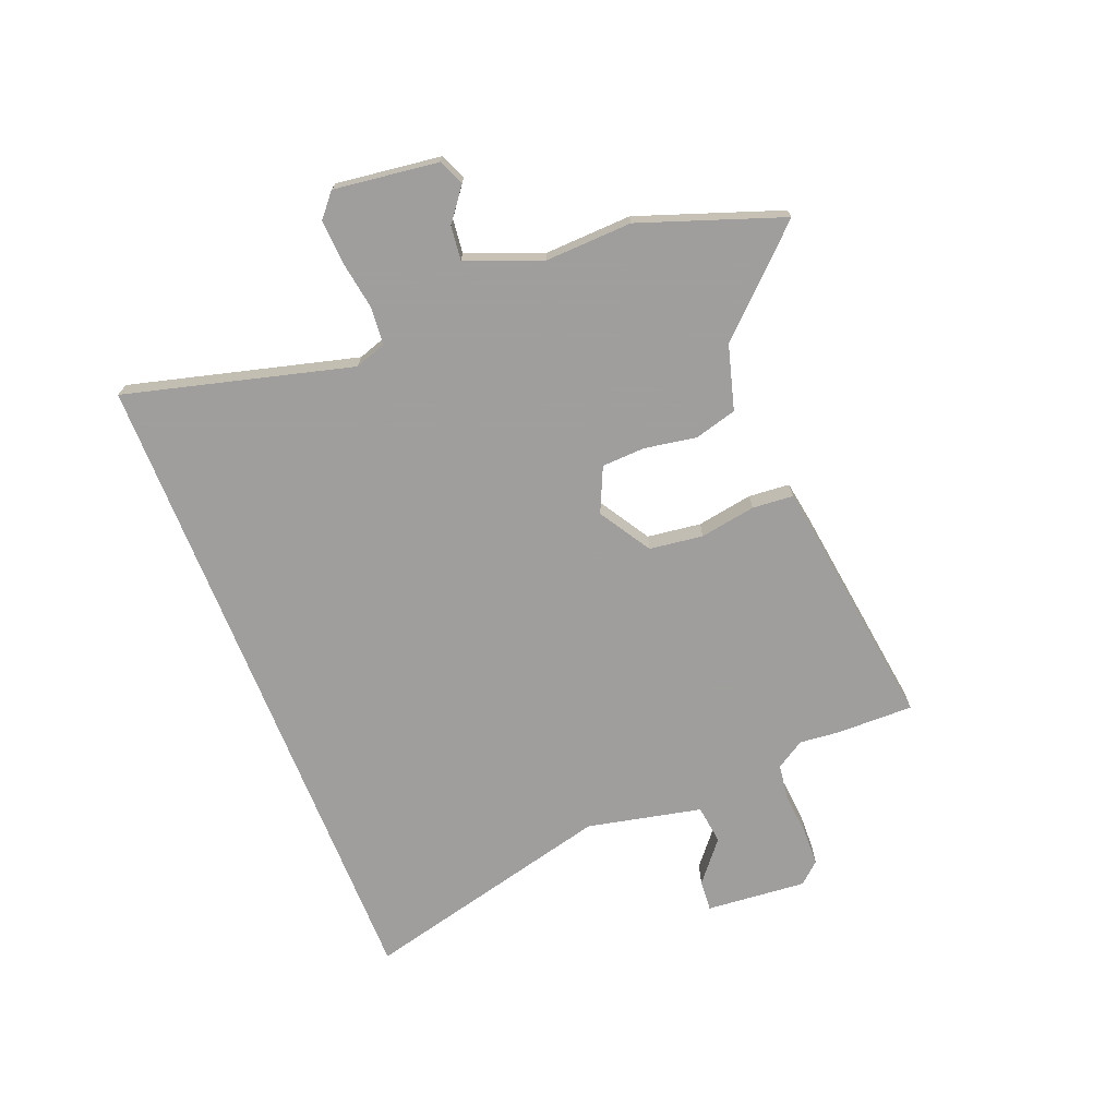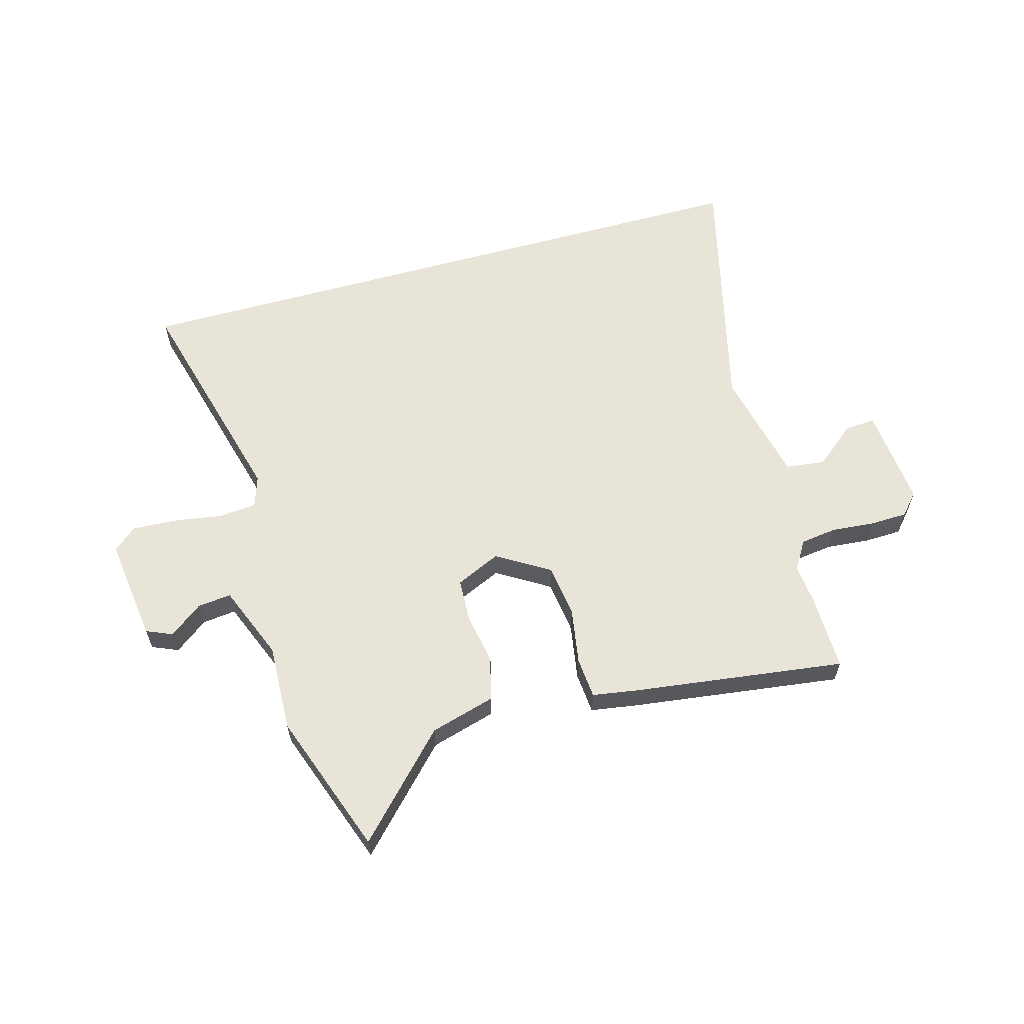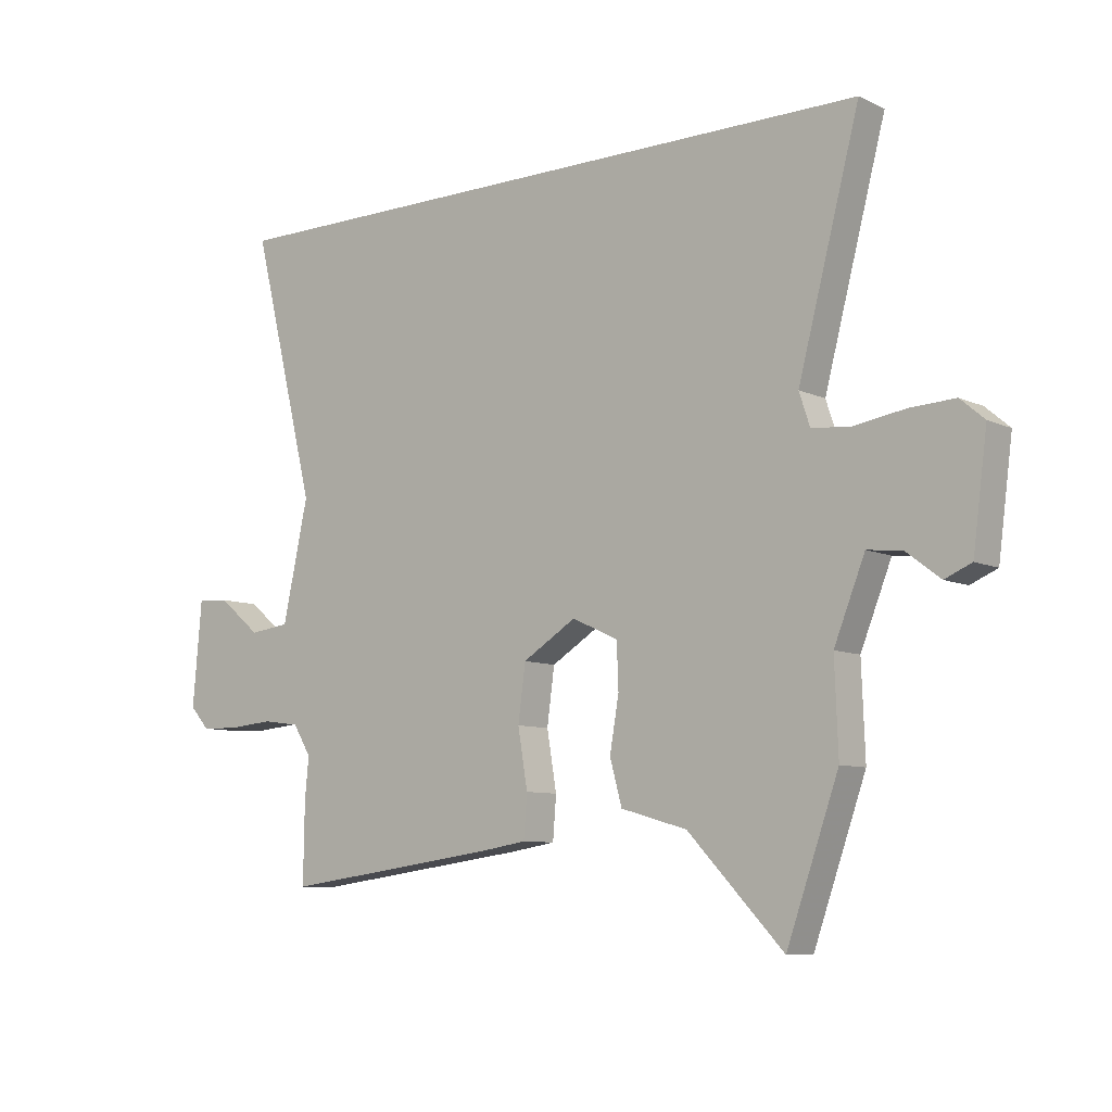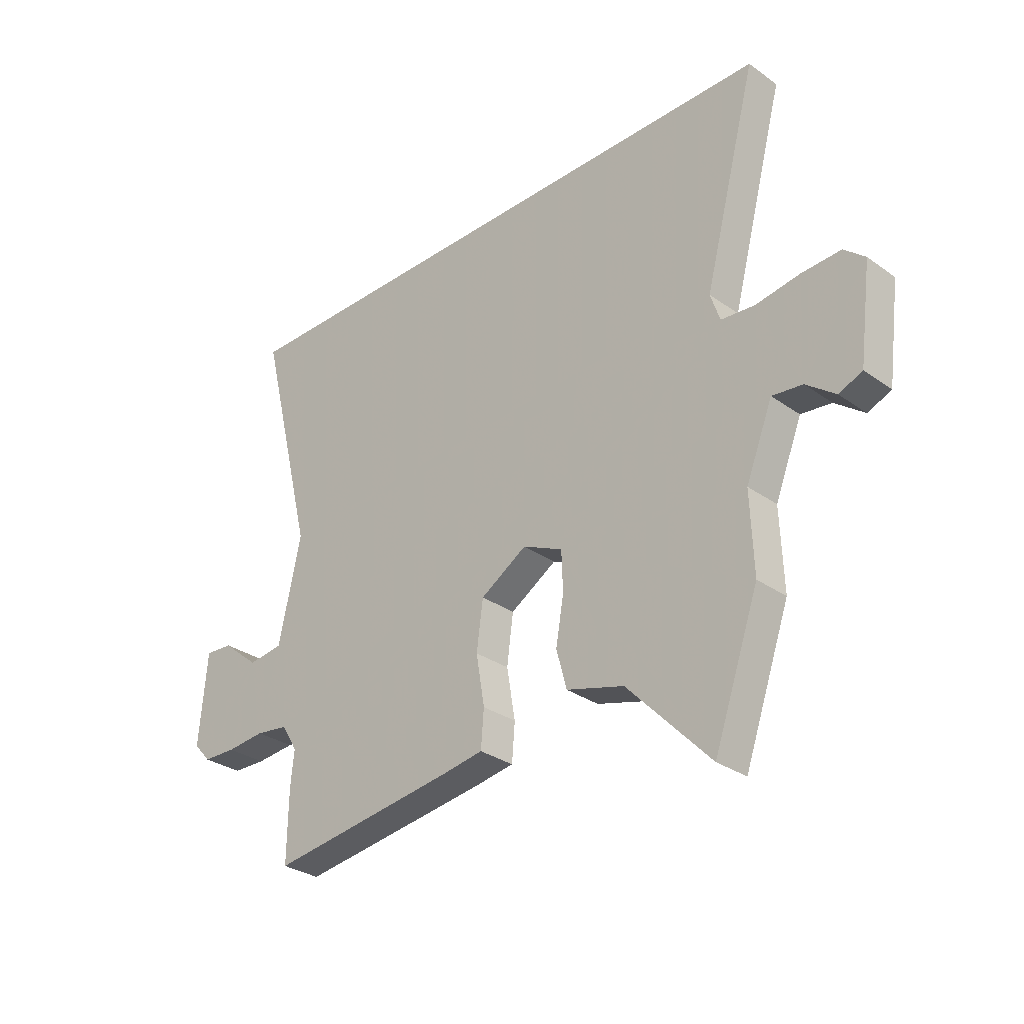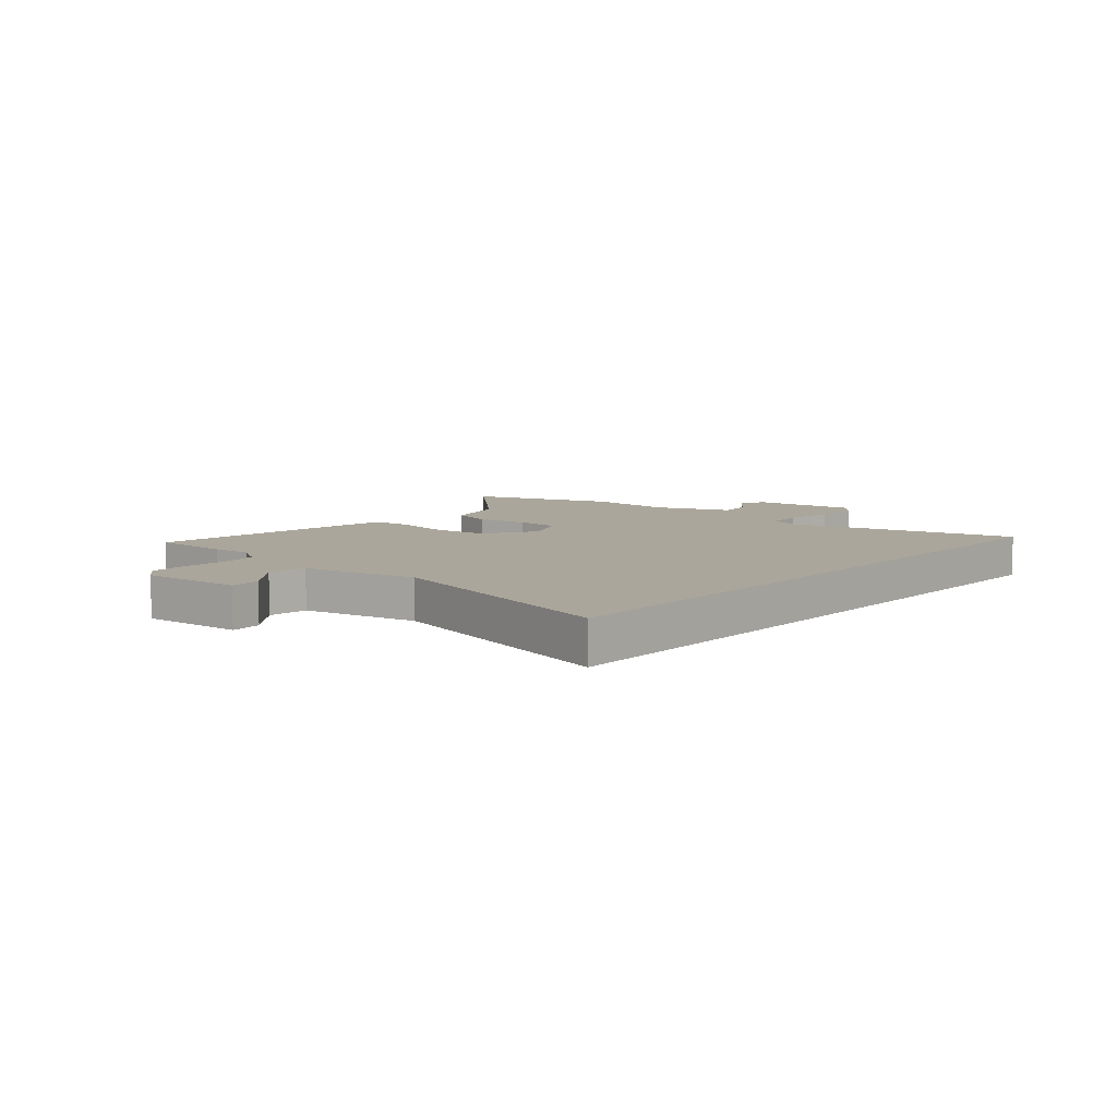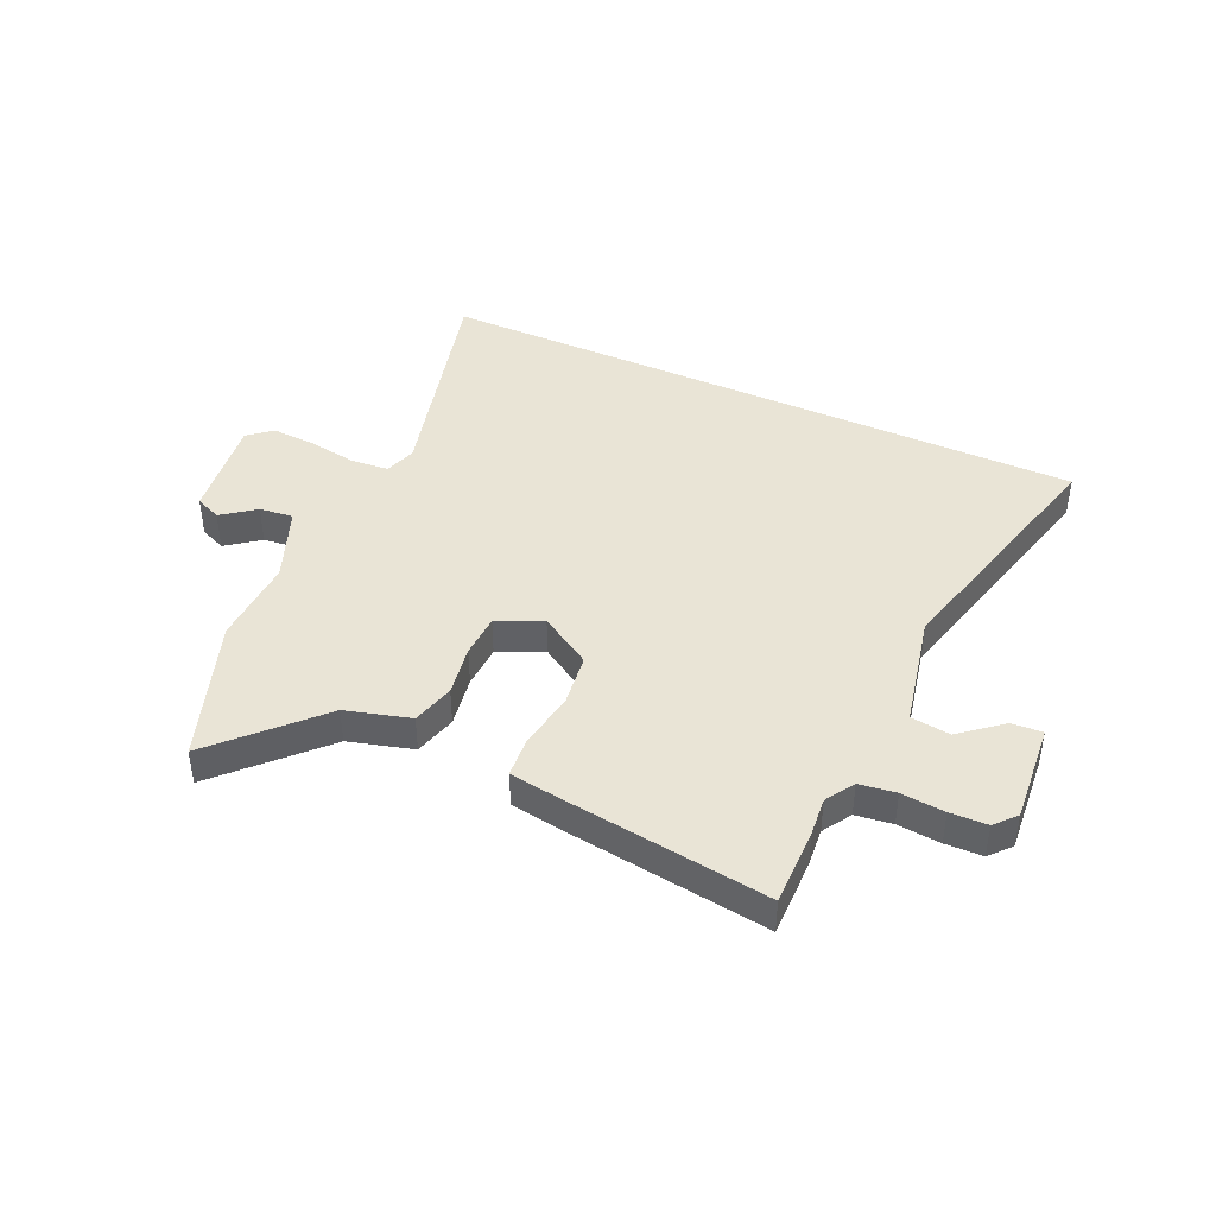
<metadata>
{"format":"obj","ext":"obj","renderer":"f3d","projection":"perspective","resolution":1024,"background":"white","views":[{"elev":-71.1,"azim":111.7,"up":"+Y"},{"elev":60.6,"azim":164.3,"up":"+Y"},{"elev":-8.4,"azim":38.8,"up":"+Z"},{"elev":-30.3,"azim":44.3,"up":"+Z"},{"elev":7.9,"azim":-48.6,"up":"+Y"},{"elev":42.6,"azim":-155.4,"up":"+Y"}]}
</metadata>
<code>
v 0.572 0.07 0.5
v 0.464 0.07 0.091
v 0.483 0.07 0.034
v 0.551 0.07 0.028
v 0.64 0.07 0.042
v 0.719 0.07 0.046
v 0.761 0.07 0.01
v 0.736 0.07 -0.179
v 0.689 0.07 -0.199
v 0.63 0.07 -0.154
v 0.569 0.07 -0.147
v 0.515 0.07 -0.282
v 0.521 0.07 -0.44
v 0.43 0.07 -0.697
v 0.263 0.07 -0.522
v 0.147 0.07 -0.489
v 0.126 0.07 -0.412
v 0.142 0.07 -0.319
v 0.139 0.07 -0.24
v 0.058 0.07 -0.203
v -0.036 0.07 -0.261
v -0.049 0.07 -0.358
v -0.032 0.07 -0.459
v -0.038 0.07 -0.533
v -0.119 0.07 -0.546
v -0.501 0.07 -0.597
v -0.499 0.07 -0.456
v -0.492 0.07 -0.386
v -0.524 0.07 -0.334
v -0.59 0.07 -0.325
v -0.668 0.07 -0.332
v -0.735 0.07 -0.33
v -0.769 0.07 -0.292
v -0.753 0.07 -0.11
v -0.697 0.07 -0.114
v -0.623 0.07 -0.175
v -0.552 0.07 -0.166
v -0.507 0.07 0.041
v -0.621 0.07 0.5
v 0.572 0 0.5
v 0.464 0 0.091
v 0.483 0 0.034
v 0.551 0 0.028
v 0.64 0 0.042
v 0.719 0 0.046
v 0.761 0 0.01
v 0.736 0 -0.179
v 0.689 0 -0.199
v 0.63 0 -0.154
v 0.569 0 -0.147
v 0.515 0 -0.282
v 0.521 0 -0.44
v 0.43 0 -0.697
v 0.263 0 -0.522
v 0.147 0 -0.489
v 0.126 0 -0.412
v 0.142 0 -0.319
v 0.139 0 -0.24
v 0.058 0 -0.203
v -0.036 0 -0.261
v -0.049 0 -0.358
v -0.032 0 -0.459
v -0.038 0 -0.533
v -0.119 0 -0.546
v -0.501 0 -0.597
v -0.499 0 -0.456
v -0.492 0 -0.386
v -0.524 0 -0.334
v -0.59 0 -0.325
v -0.668 0 -0.332
v -0.735 0 -0.33
v -0.769 0 -0.292
v -0.753 0 -0.11
v -0.697 0 -0.114
v -0.623 0 -0.175
v -0.552 0 -0.166
v -0.507 0 0.041
v -0.621 0 0.5
f 38 39 1 2
f 37 38 2 3
f 34 35 36
f 33 34 36
f 32 33 36
f 31 32 36
f 30 31 36
f 29 30 36 37
f 37 3 4
f 29 37 4
f 28 29 4
f 26 27 28
f 25 26 28
f 24 25 28
f 23 24 28
f 22 23 28
f 21 22 28
f 20 21 28
f 15 16 17 18
f 15 18 19
f 14 15 19
f 13 14 19
f 12 13 19
f 11 12 19 20
f 8 9 10
f 7 8 10
f 6 7 10
f 5 6 10
f 4 5 10
f 4 10 11
f 20 28 4
f 4 11 20
f 41 40 78 77
f 42 41 77 76
f 75 74 73
f 75 73 72
f 75 72 71
f 75 71 70
f 75 70 69
f 76 75 69 68
f 43 42 76
f 43 76 68
f 43 68 67
f 67 66 65
f 67 65 64
f 67 64 63
f 67 63 62
f 67 62 61
f 67 61 60
f 67 60 59
f 57 56 55 54
f 58 57 54
f 58 54 53
f 58 53 52
f 58 52 51
f 59 58 51 50
f 49 48 47
f 49 47 46
f 49 46 45
f 49 45 44
f 49 44 43
f 50 49 43
f 43 67 59
f 59 50 43
f 1 40 41 2
f 2 41 42 3
f 3 42 43 4
f 4 43 44 5
f 5 44 45 6
f 6 45 46 7
f 7 46 47 8
f 8 47 48 9
f 9 48 49 10
f 10 49 50 11
f 11 50 51 12
f 12 51 52 13
f 13 52 53 14
f 14 53 54 15
f 15 54 55 16
f 16 55 56 17
f 17 56 57 18
f 18 57 58 19
f 19 58 59 20
f 20 59 60 21
f 21 60 61 22
f 22 61 62 23
f 23 62 63 24
f 24 63 64 25
f 25 64 65 26
f 26 65 66 27
f 27 66 67 28
f 28 67 68 29
f 29 68 69 30
f 30 69 70 31
f 31 70 71 32
f 32 71 72 33
f 33 72 73 34
f 34 73 74 35
f 35 74 75 36
f 36 75 76 37
f 37 76 77 38
f 38 77 78 39
f 39 78 40 1

</code>
